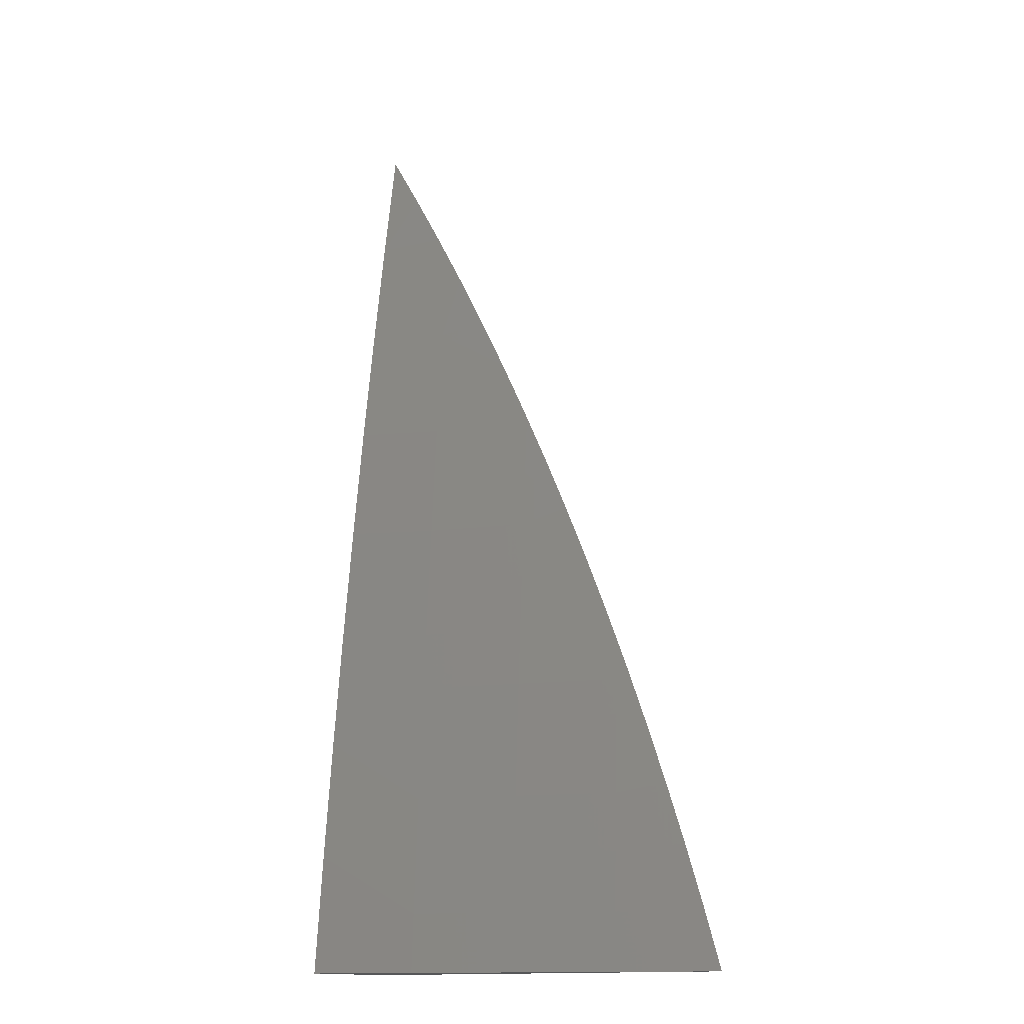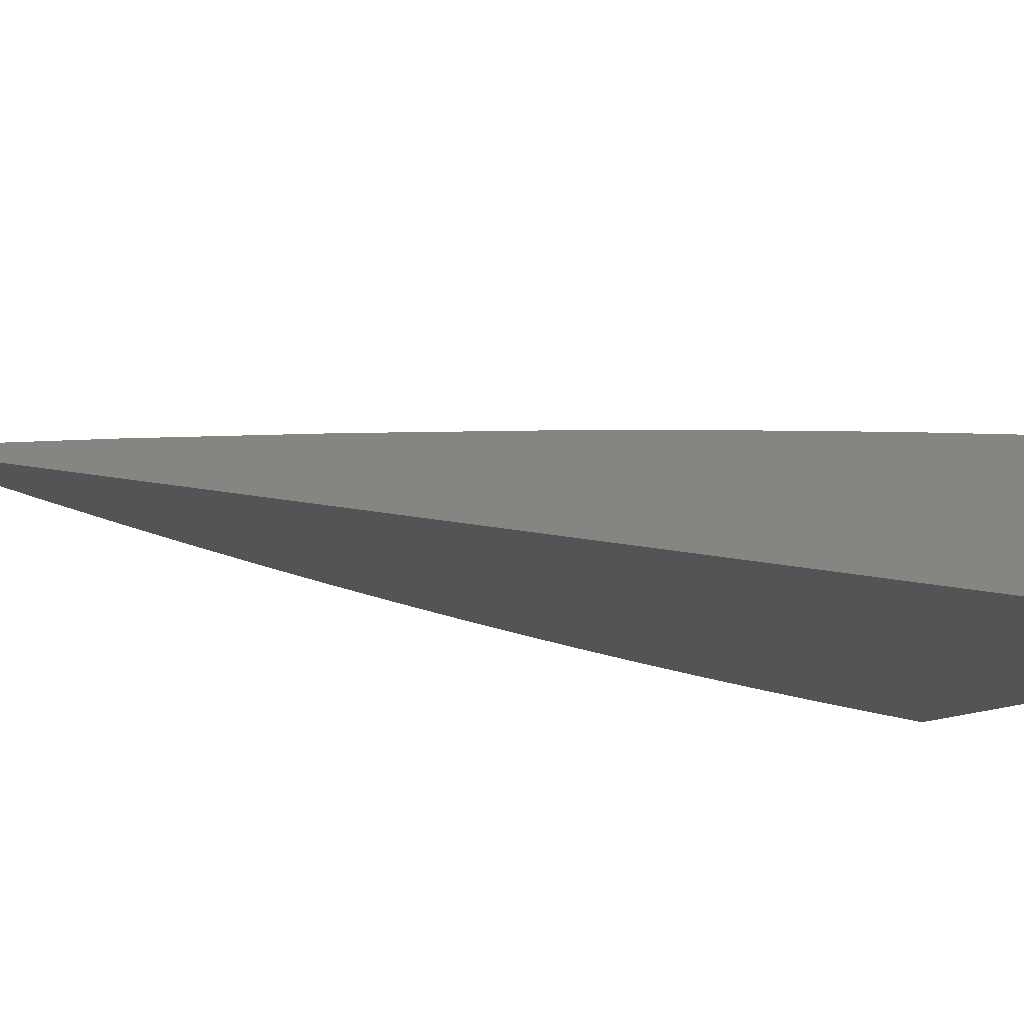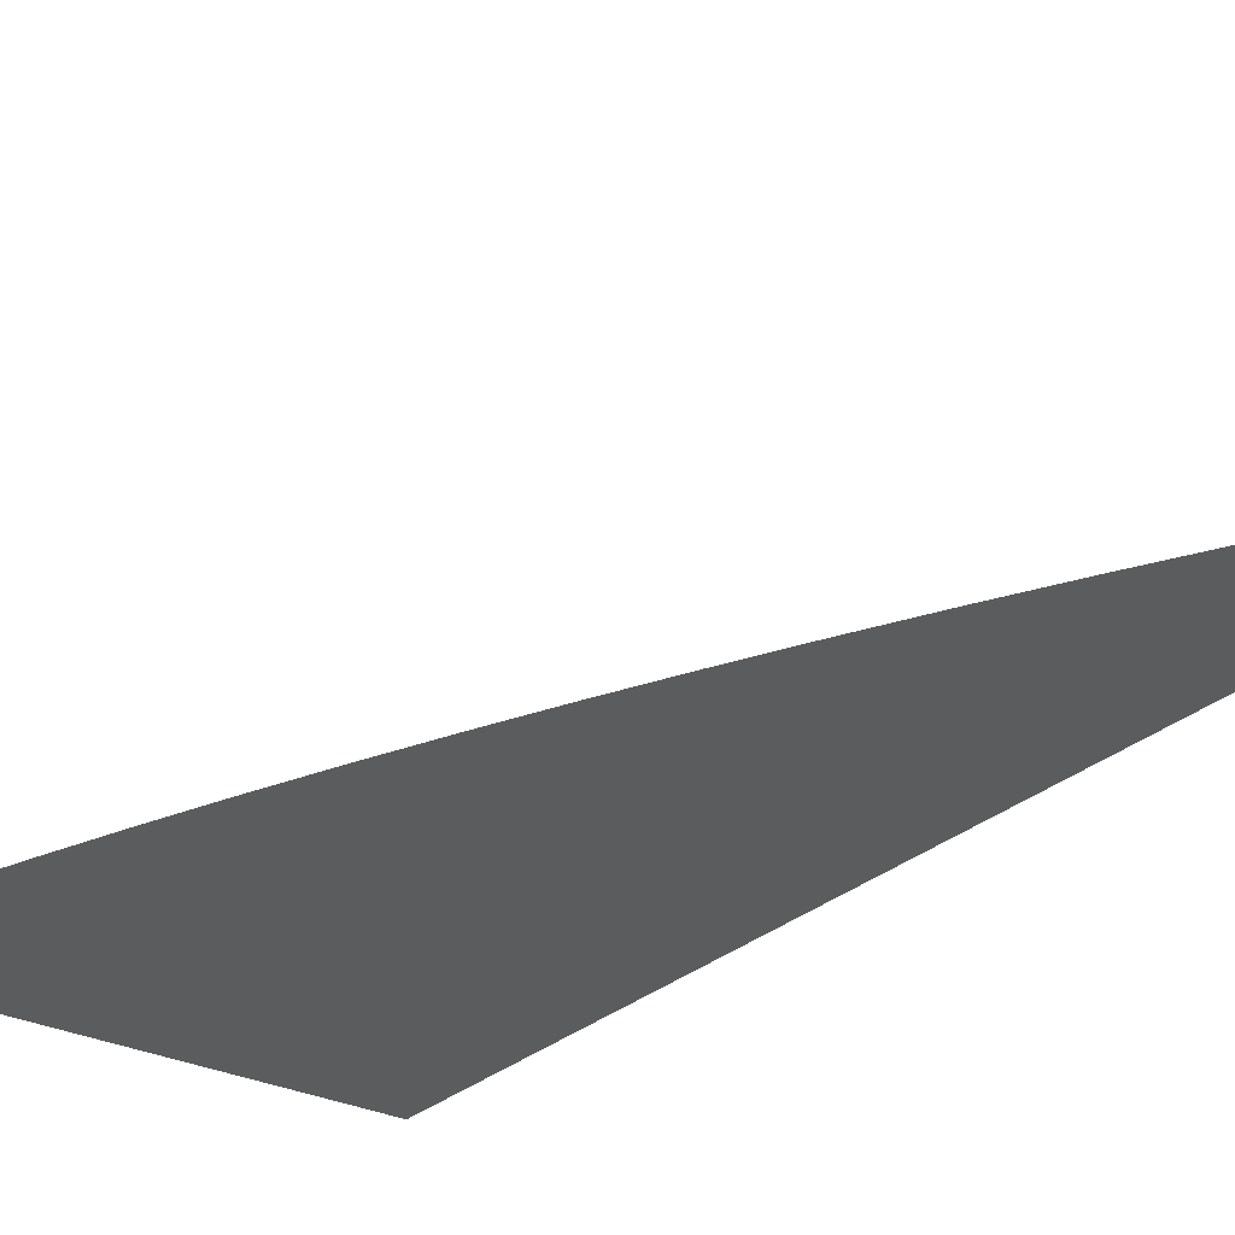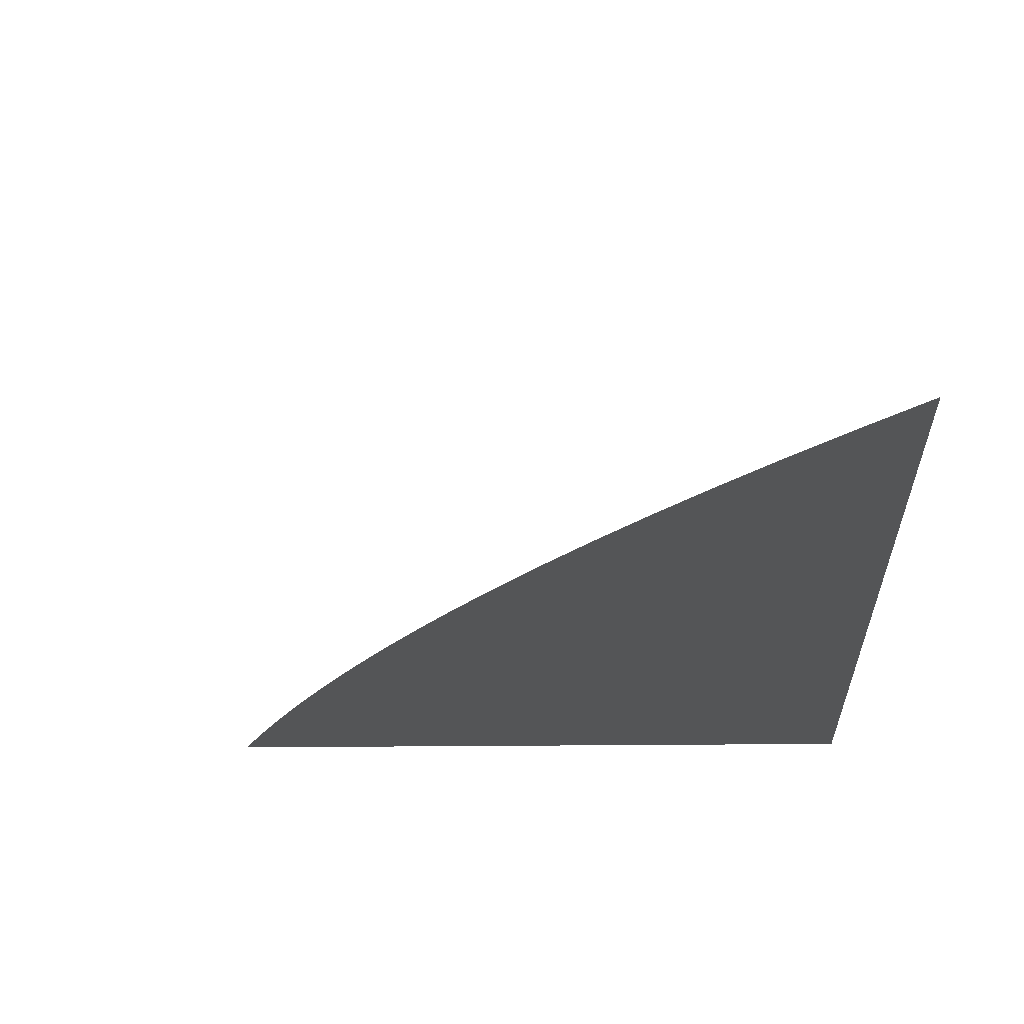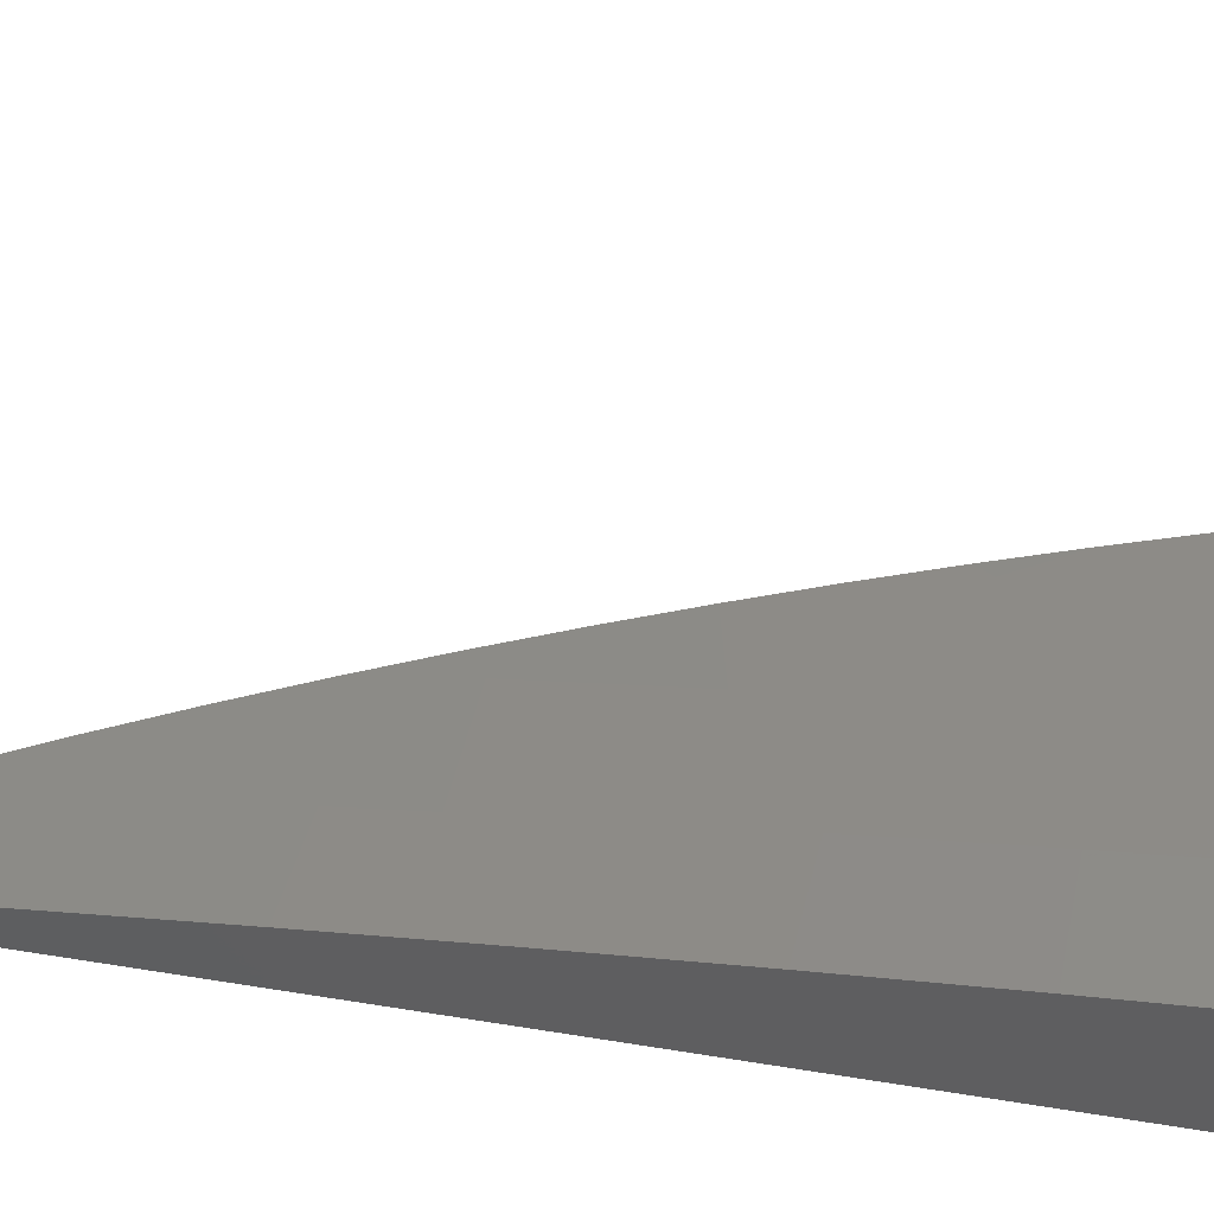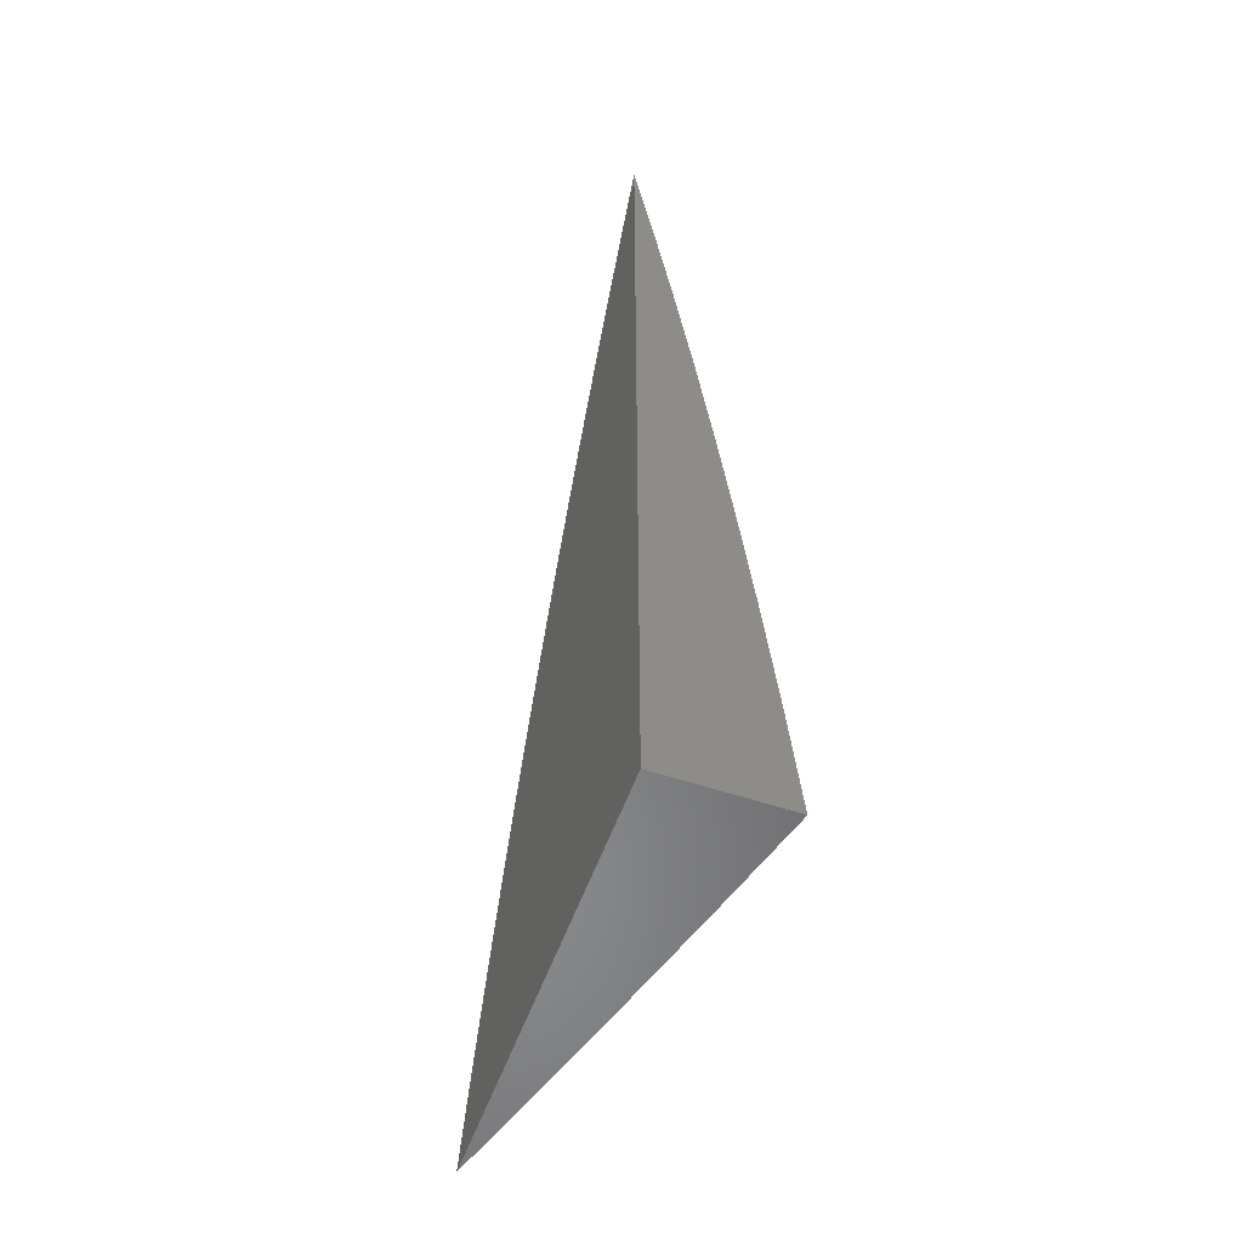
<metadata>
{"format":"stl","ext":"stl","renderer":"f3d","projection":"perspective","resolution":1024,"background":"white","views":[{"elev":-14.7,"azim":-147.7,"up":"+Z"},{"elev":-11.5,"azim":56.1,"up":"+Y"},{"elev":-27.7,"azim":-36.6,"up":"+Y"},{"elev":-12.8,"azim":2.2,"up":"+Y"},{"elev":52.3,"azim":100.1,"up":"+Y"},{"elev":-55.4,"azim":70.5,"up":"+Z"}]}
</metadata>
<code>
# stl→obj: 55 verts, 106 faces
v -3 11.1 1.113
v -3 11.11 1
v -3.095 11.08 1.056
v -3.097 11.08 1
v -3.192 11.05 1.056
v -3.193 11.06 1
v -3.288 11.02 1.056
v -3.289 11.03 1
v -3.368 11 1.059
v -3.385 11 1
v -3.35 11 1.118
v -3.286 11.02 1.112
v -3.19 11.05 1.112
v -3.094 11.08 1.112
v -3.093 11.07 1.168
v -3 11.09 1.226
v -3.091 11.07 1.224
v -3.09 11.06 1.28
v -3.186 11.03 1.28
v -3.184 11.03 1.336
v -3.269 11 1.349
v -3.246 11 1.406
v -3.332 11 1.176
v -3.285 11.01 1.168
v -3.189 11.04 1.168
v -3.283 11.01 1.224
v -3.312 11 1.234
v -3.282 11 1.28
v -3.291 11 1.292
v -3.223 11 1.463
v -3.18 11.01 1.448
v -3.182 11.02 1.392
v -3.088 11.05 1.336
v -3 11.08 1.339
v -3.178 11.01 1.505
v -3.198 11 1.519
v -3.176 11 1.561
v -3.172 11 1.575
v -3.081 11.03 1.561
v -3.146 11 1.631
v -3.076 11.01 1.674
v -3.119 11 1.686
v -3.09 11 1.74
v -3.061 11 1.794
v -3 11.02 1.788
v -3 11.03 1.676
v -3 11.05 1.564
v -3.083 11.03 1.505
v -3.031 11 1.848
v -3 11 1.9
v -3 11.06 1.451
v -3.084 11.04 1.448
v -3.086 11.05 1.392
v -3.187 11.04 1.224
v -3 11 1
f 1 2 3
f 3 2 4
f 3 4 5
f 5 4 6
f 5 6 7
f 7 6 8
f 7 8 9
f 9 8 10
f 9 11 7
f 7 11 12
f 7 12 5
f 5 12 13
f 5 13 3
f 3 13 14
f 3 14 1
f 1 14 15
f 1 15 16
f 16 15 17
f 16 17 18
f 18 17 19
f 18 19 20
f 20 19 21
f 20 21 22
f 11 23 12
f 12 23 24
f 12 24 13
f 13 24 25
f 13 25 14
f 14 25 15
f 24 23 26
f 26 23 27
f 26 27 28
f 28 27 29
f 28 29 21
f 30 31 22
f 22 31 32
f 22 32 20
f 20 32 33
f 20 33 18
f 18 33 34
f 18 34 16
f 31 30 35
f 35 30 36
f 35 36 37
f 37 36 38
f 37 38 39
f 39 38 40
f 39 40 41
f 41 40 42
f 41 42 43
f 44 45 43
f 43 45 46
f 43 46 41
f 41 46 47
f 41 47 39
f 39 47 48
f 39 48 37
f 37 48 35
f 44 49 45
f 45 49 50
f 47 51 48
f 48 51 52
f 48 52 35
f 35 52 31
f 52 51 53
f 53 51 34
f 53 34 33
f 17 15 54
f 54 15 25
f 54 25 26
f 26 25 24
f 31 52 53
f 31 53 32
f 32 53 33
f 17 54 19
f 19 54 28
f 19 28 21
f 28 54 26
f 50 49 55
f 55 49 44
f 55 44 43
f 43 42 55
f 55 42 40
f 55 40 38
f 38 36 55
f 55 36 30
f 55 30 22
f 22 21 55
f 55 21 29
f 55 29 27
f 27 23 55
f 55 23 11
f 55 11 9
f 9 10 55
f 10 8 55
f 55 8 6
f 55 6 4
f 4 2 55
f 2 1 55
f 55 1 16
f 55 16 34
f 34 51 55
f 55 51 47
f 55 47 46
f 46 45 55
f 55 45 50

</code>
